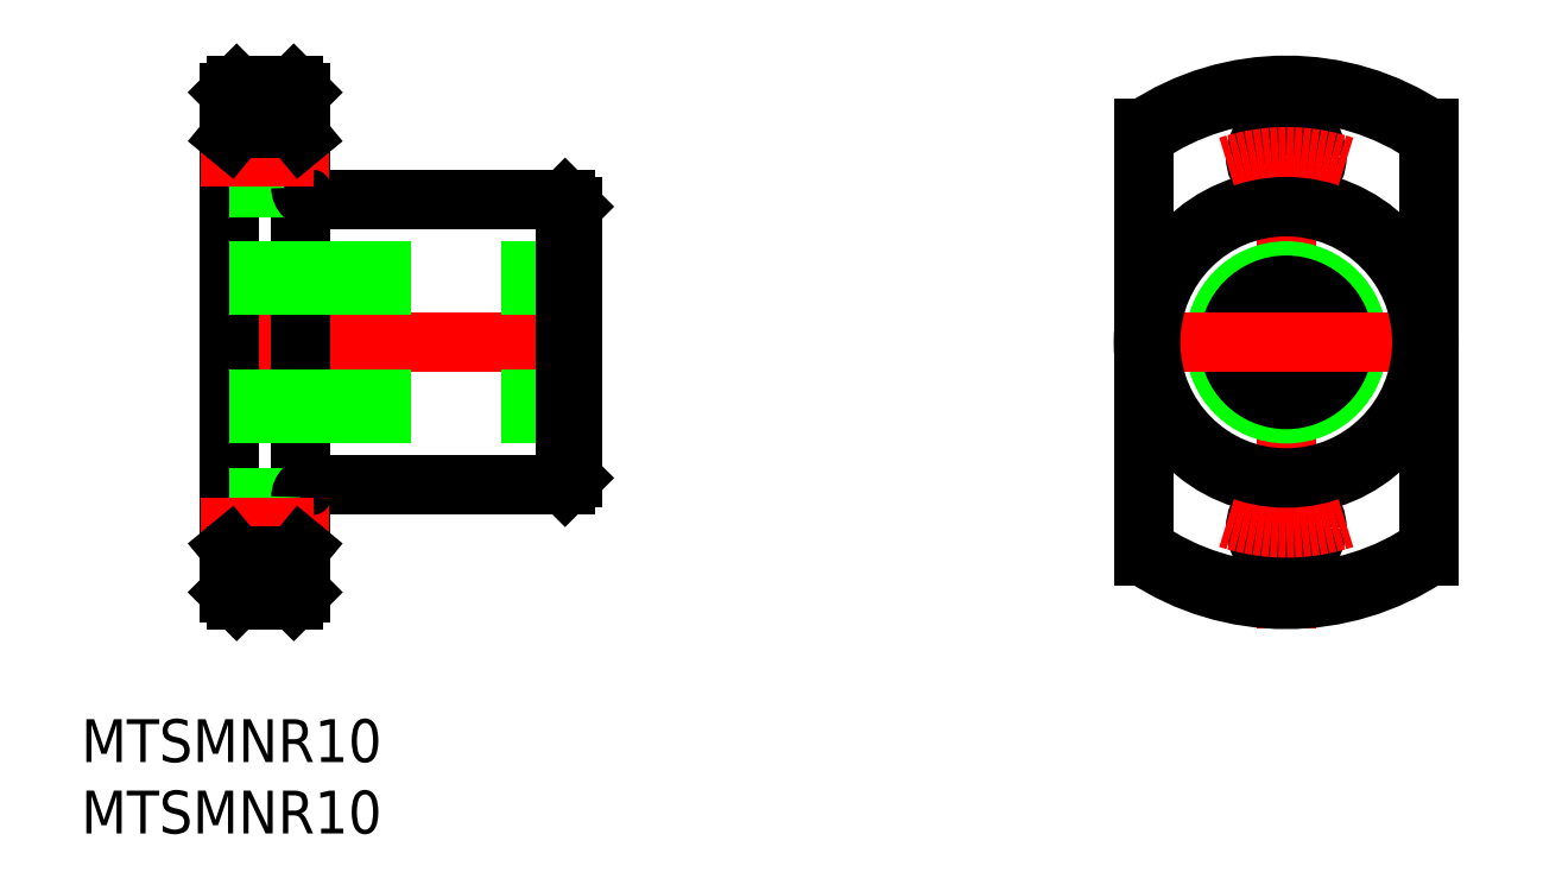
<metadata>
{"format":"dxf","ext":"dxf","renderer":"ezdxf+matplotlib","layout":"modelspace","background":"white","min_lineweight":24,"dpi":150}
</metadata>
<code>
0
SECTION
2
ENTITIES
0
LINE
8
CENTER
10
0
20
-20
30
0
11
0
21
20
31
0
0
LINE
8
CENTER
10
-48
20
1.8e-15
30
0
11
-76
21
1.8e-15
31
0
0
CIRCLE
8
0
10
0
20
0
30
0
40
5
0
CIRCLE
8
0
10
0
20
0
30
0
40
10
0
ARC
8
0
10
0
20
0
30
0
40
18
50
56.25
51
123.7
0
LINE
8
0
10
-74
20
-17.5
30
0
11
-74
21
17.5
31
0
0
LINE
8
0
10
-50
20
9.5
30
0
11
-50
21
-9.5
31
0
0
LINE
8
0
10
-69
20
-17.5
30
0
11
-69
21
17.5
31
0
0
CIRCLE
8
0
10
-8e-16
20
13
30
0
40
2.15
0
CIRCLE
8
0
10
0
20
-13
30
0
40
2.15
0
CIRCLE
8
0
10
0
20
0
30
0
40
4
0
LINE
8
0
10
-73.5
20
18
30
0
11
-69.5
21
18
31
0
0
LINE
8
0
10
-69
20
15.15
30
0
11
-74
21
15.15
31
0
0
LINE
8
0
10
-69
20
10.85
30
0
11
-74
21
10.85
31
0
0
LINE
8
0
10
-50.5
20
10
30
0
11
-68.15
21
10
31
0
0
LINE
8
0
10
-74
20
5
30
0
11
-50
21
5
31
0
0
LINE
8
0
10
-74
20
4
30
0
11
-50
21
4
31
0
0
LINE
8
0
10
-74
20
-4
30
0
11
-50
21
-4
31
0
0
LINE
8
0
10
-74
20
-5
30
0
11
-50
21
-5
31
0
0
LINE
8
0
10
-50.5
20
-10
30
0
11
-68.15
21
-10
31
0
0
LINE
8
0
10
-74
20
-10.85
30
0
11
-69
21
-10.85
31
0
0
LINE
8
0
10
-74
20
-15.15
30
0
11
-69
21
-15.15
31
0
0
LINE
8
0
10
-73.5
20
-18
30
0
11
-69.5
21
-18
31
0
0
LINE
8
CENTER
10
-76
20
13
30
0
11
-67
21
13
31
0
0
LINE
8
CENTER
10
-76
20
-13
30
0
11
-67
21
-13
31
0
0
LINE
8
0
10
-50.5
20
-10
30
0
11
-50
21
-9.5
31
0
0
LINE
8
0
10
-50
20
9.5
30
0
11
-50.5
21
10
31
0
0
LINE
8
0
10
-69
20
17.5
30
0
11
-69.5
21
18
31
0
0
LINE
8
0
10
-73.5
20
18
30
0
11
-74
21
17.5
31
0
0
LINE
8
0
10
-69
20
-17.5
30
0
11
-69.5
21
-18
31
0
0
LINE
8
0
10
-73.5
20
-18
30
0
11
-74
21
-17.5
31
0
0
ARC
8
0
10
0
20
0
30
0
40
17.5
50
55.15
51
124.8
0
LINE
8
0
10
-73.5
20
18
30
0
11
-73.5
21
14.97
31
0
0
LINE
8
0
10
-69.5
20
-18
30
0
11
-69.5
21
-14.97
31
0
0
ARC
8
0
10
-68.15
20
-10.85
30
0
40
0.85
50
90
51
180
0
ARC
8
0
10
-68.15
20
10.85
30
0
40
0.85
50
180
51
270
0
LINE
8
0
10
-50.5
20
10
30
0
11
-50.5
21
-10
31
0
0
LINE
8
CENTER
10
-12
20
0
30
0
11
12
21
0
31
0
0
ARC
8
CENTER
10
0
20
0
30
0
40
13
50
71.7
51
108.3
0
ARC
8
CENTER
10
0
20
0
30
0
40
13
50
251.7
51
288.3
0
CIRCLE
8
0
10
0
20
0
30
0
40
9.5
0
TEXT
8
0
10
-84.39
20
-29.39
30
0
40
3
1
MTSMNR10
0
TEXT
8
0
10
-84.39
20
-34.39
30
0
40
3
1
MTSMNR10
0
LINE
8
0
10
10
20
-14.97
30
0
11
10
21
14.97
31
0
0
LINE
8
0
10
-10
20
-14.97
30
0
11
-10
21
14.97
31
0
0
ARC
8
0
10
0
20
0
30
0
40
17.5
50
235.2
51
304.8
0
ARC
8
0
10
0
20
0
30
0
40
18
50
236.3
51
303.7
0
LINE
8
0
10
-69.5
20
14.97
30
0
11
-73.5
21
14.97
31
0
0
LINE
8
0
10
-69.5
20
-14.97
30
0
11
-73.5
21
-14.97
31
0
0
LINE
8
0
10
-69.5
20
-14.97
30
0
11
-69
21
-14.36
31
0
0
LINE
8
0
10
-73.5
20
-14.97
30
0
11
-74
21
-14.36
31
0
0
LINE
8
0
10
-69.5
20
14.97
30
0
11
-69
21
14.36
31
0
0
LINE
8
0
10
-73.5
20
14.97
30
0
11
-74
21
14.36
31
0
0
LINE
8
0
10
-73.5
20
-14.97
30
0
11
-73.5
21
-18
31
0
0
LINE
8
0
10
-69.5
20
14.97
30
0
11
-69.5
21
18
31
0
0
ENDSEC
0
EOF

</code>
